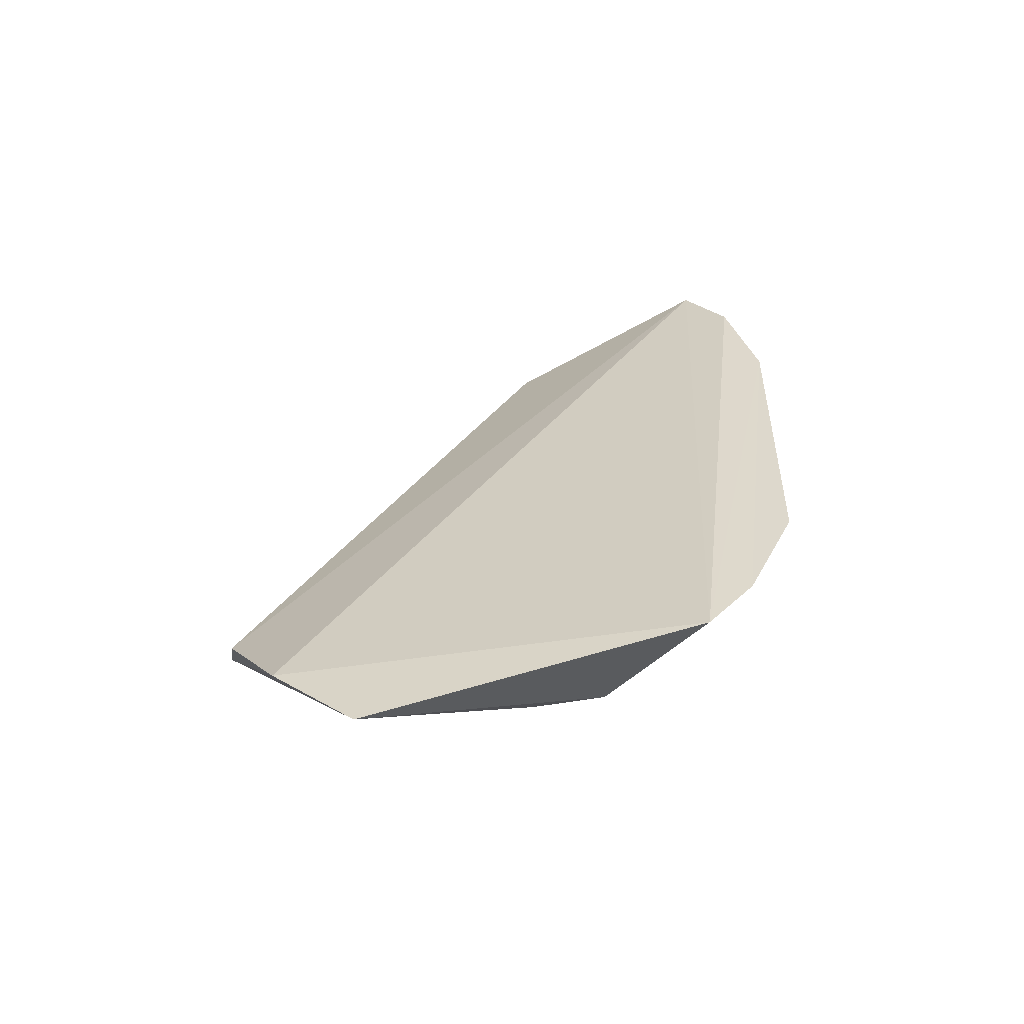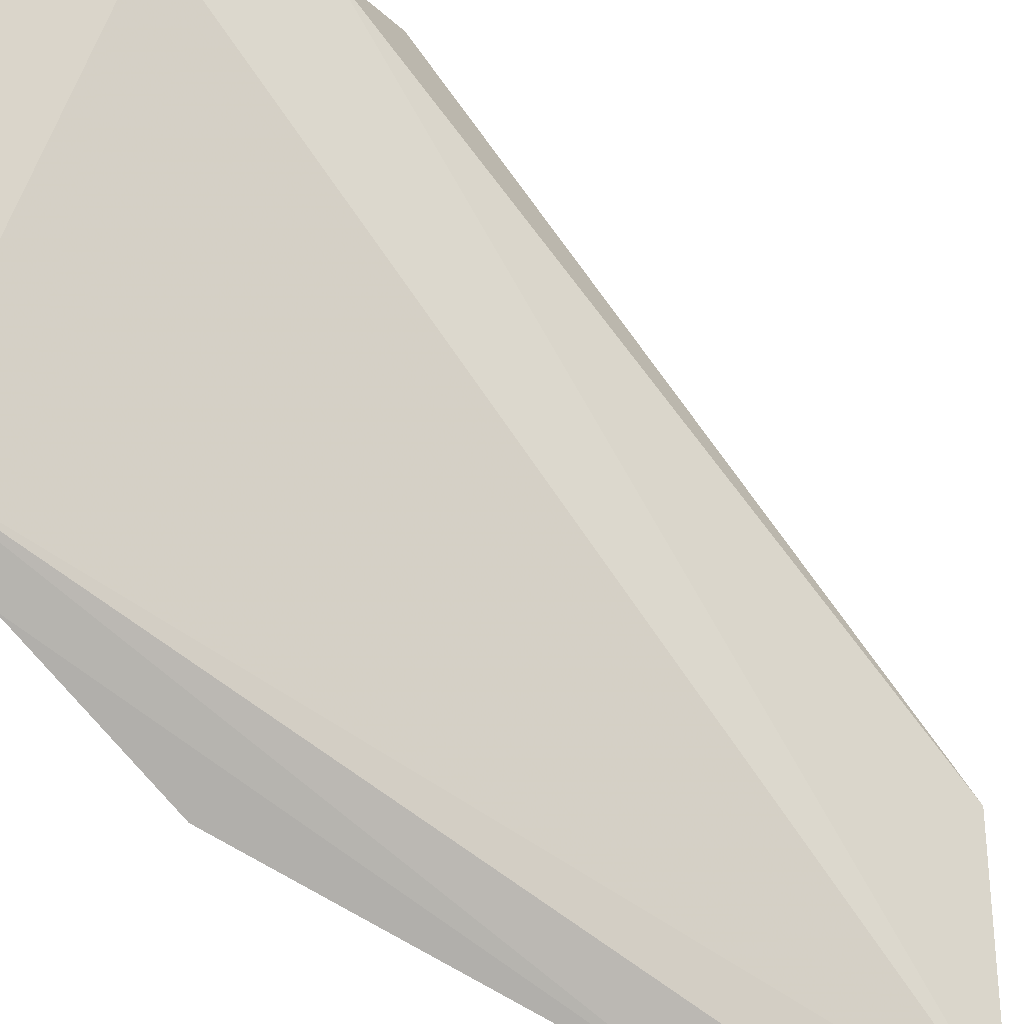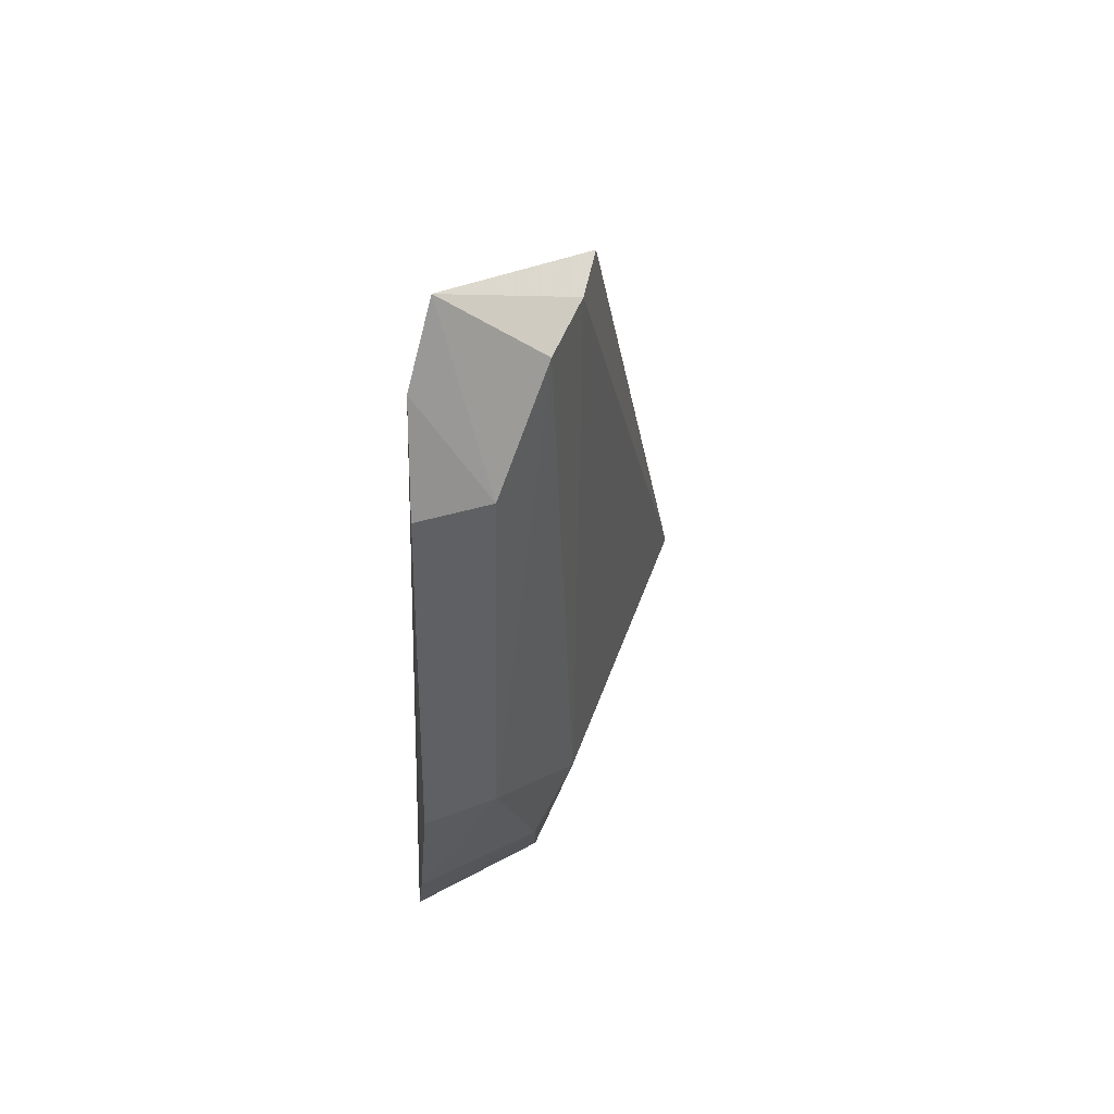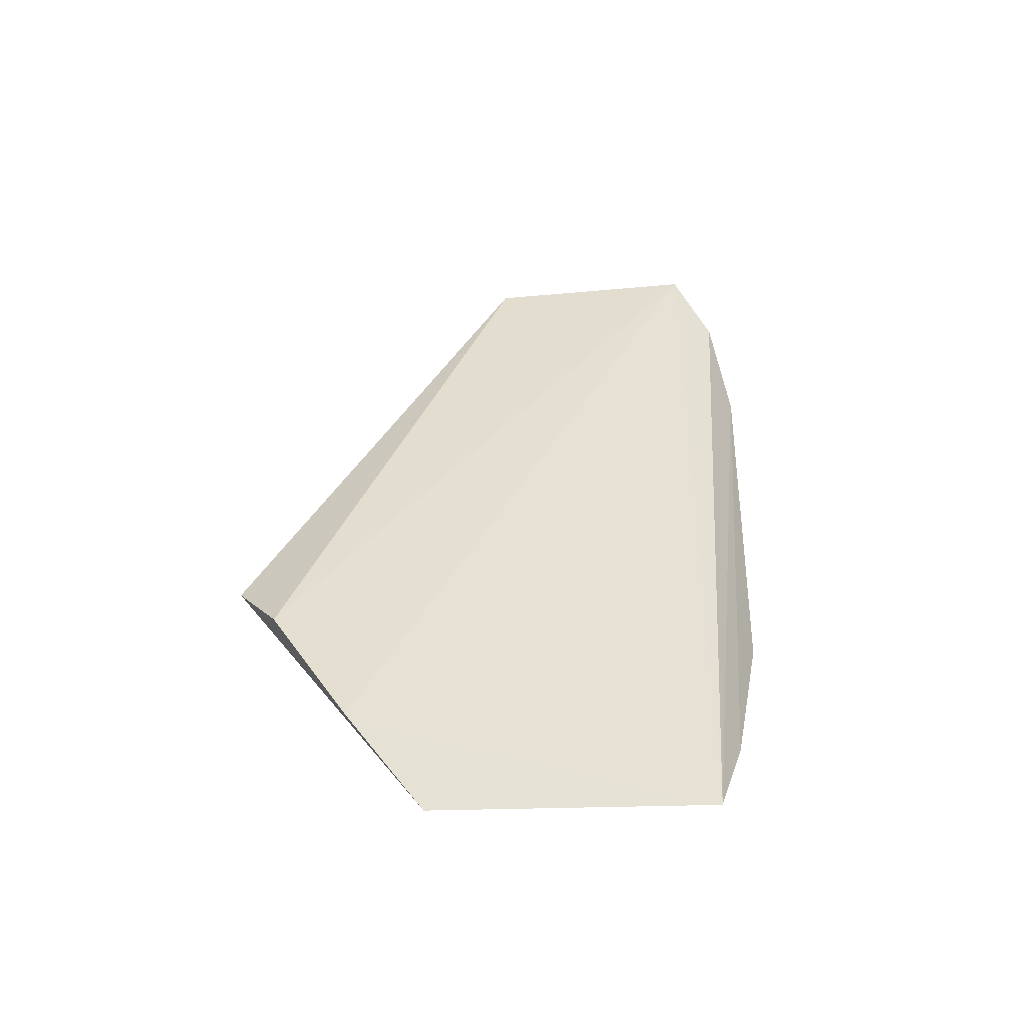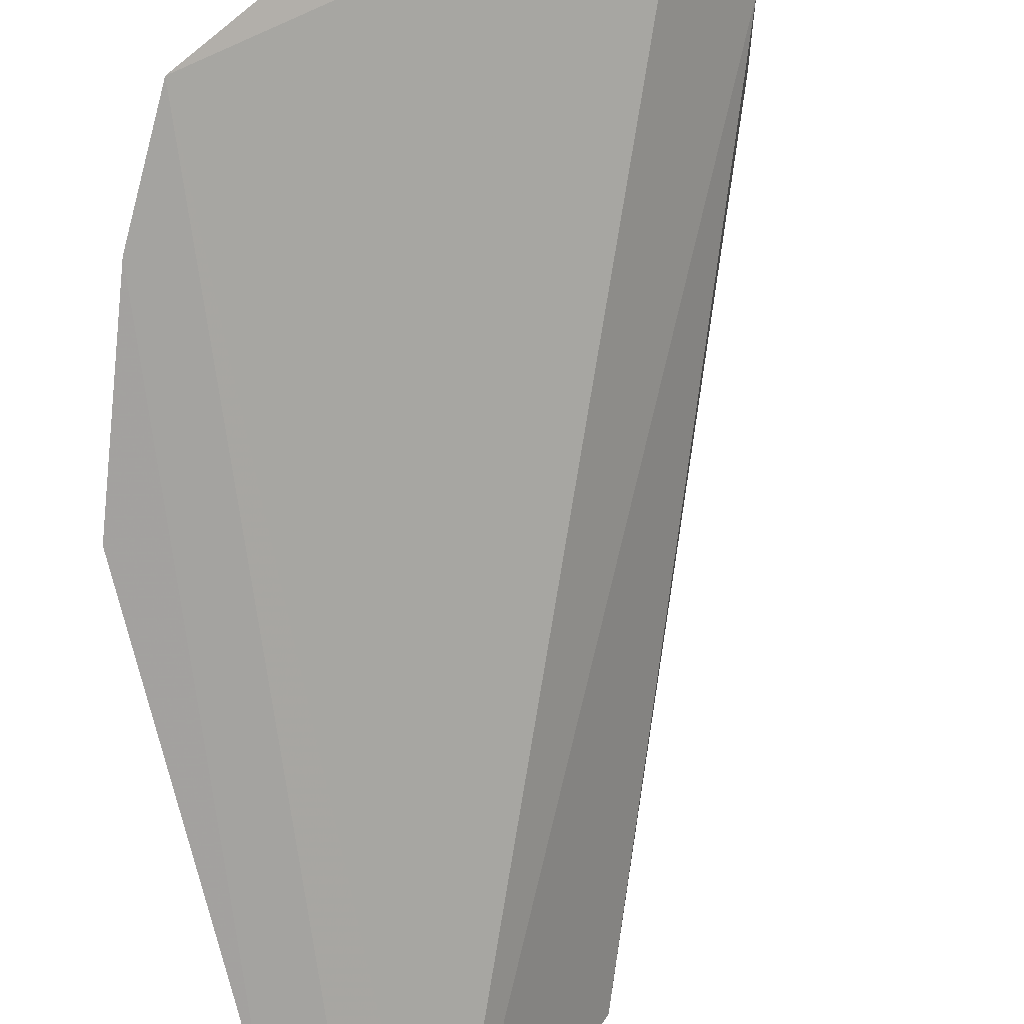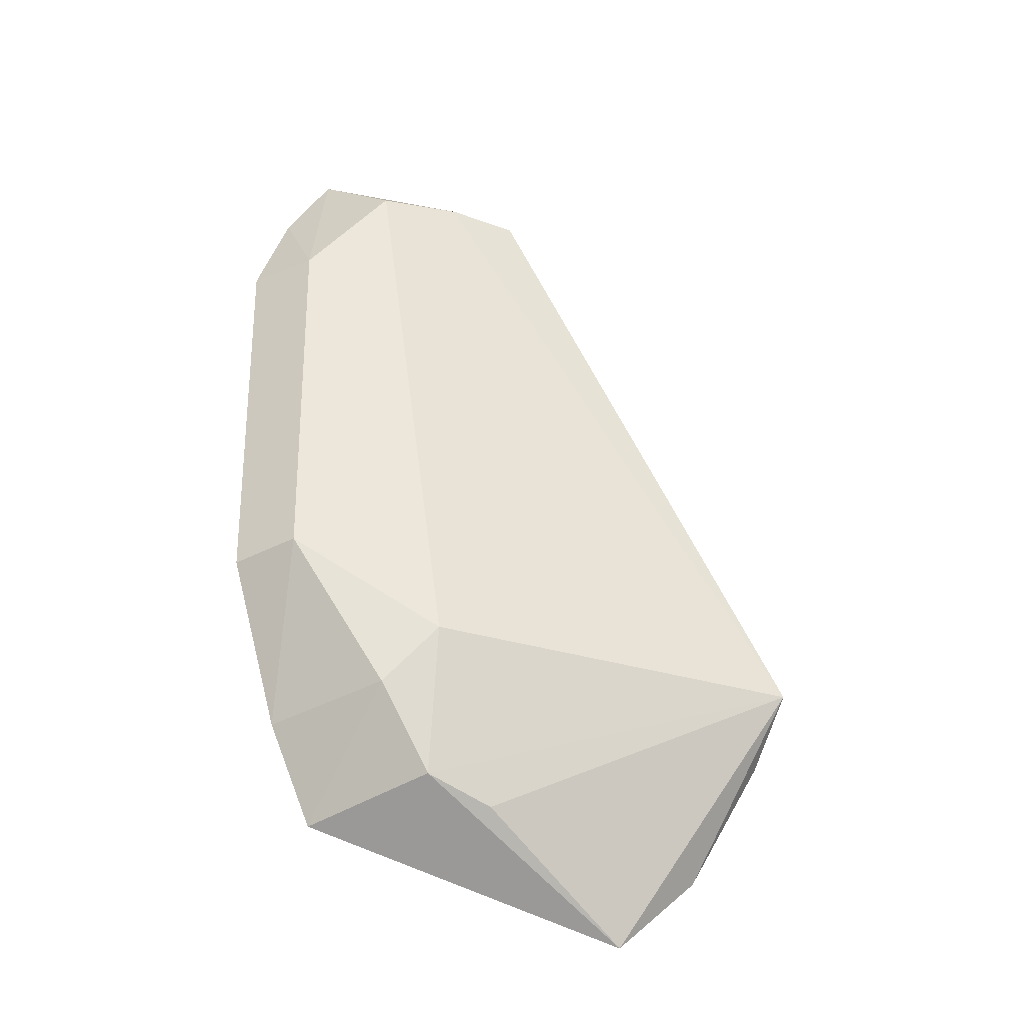
<metadata>
{"format":"obj","ext":"obj","renderer":"f3d","projection":"perspective","resolution":1024,"background":"white","views":[{"elev":-59.0,"azim":151.0,"up":"+Y"},{"elev":-75.4,"azim":61.5,"up":"+Z"},{"elev":41.8,"azim":-103.5,"up":"+Y"},{"elev":-40.5,"azim":117.3,"up":"+Y"},{"elev":-71.6,"azim":15.3,"up":"+Z"},{"elev":-36.5,"azim":-49.0,"up":"+Y"}]}
</metadata>
<code>
v -0.07272 -0.09529 0.1137
v -0.06158 -0.08199 0.1217
v -0.1162 -0.05022 0.1107
v -0.1287 0.06181 0.08753
v -0.117 -0.07879 0.08197
v -0.06056 -0.0518 0.1432
v -0.1117 -0.07458 0.1048
v -0.1374 -0.03431 0.08085
v -0.05762 -0.06211 0.1339
v -0.116 0.04873 0.1118
v -0.1013 -0.07841 0.1096
v -0.1342 0.04975 0.08257
v -0.1352 -0.0337 0.09317
v -0.1047 0.04888 0.1166
v -0.1399 0.03171 0.08125
v -0.1213 -0.06012 0.1026
v -0.128 0.04782 0.1042
v -0.1263 -0.06272 0.08124
v -0.1376 0.03102 0.09384
f 5 2 1
f 5 4 2
f 6 1 2
f 7 5 1
f 7 6 3
f 9 6 2
f 9 2 4
f 10 3 6
f 11 7 1
f 11 1 6
f 11 6 7
f 12 4 5
f 14 9 4
f 14 4 10
f 14 10 6
f 14 6 9
f 15 12 5
f 15 8 13
f 16 7 3
f 16 3 13
f 16 5 7
f 17 13 3
f 17 3 10
f 17 10 4
f 18 13 8
f 18 16 13
f 18 5 16
f 18 15 5
f 18 8 15
f 19 15 13
f 19 13 17
f 19 12 15
f 19 17 4
f 19 4 12

</code>
